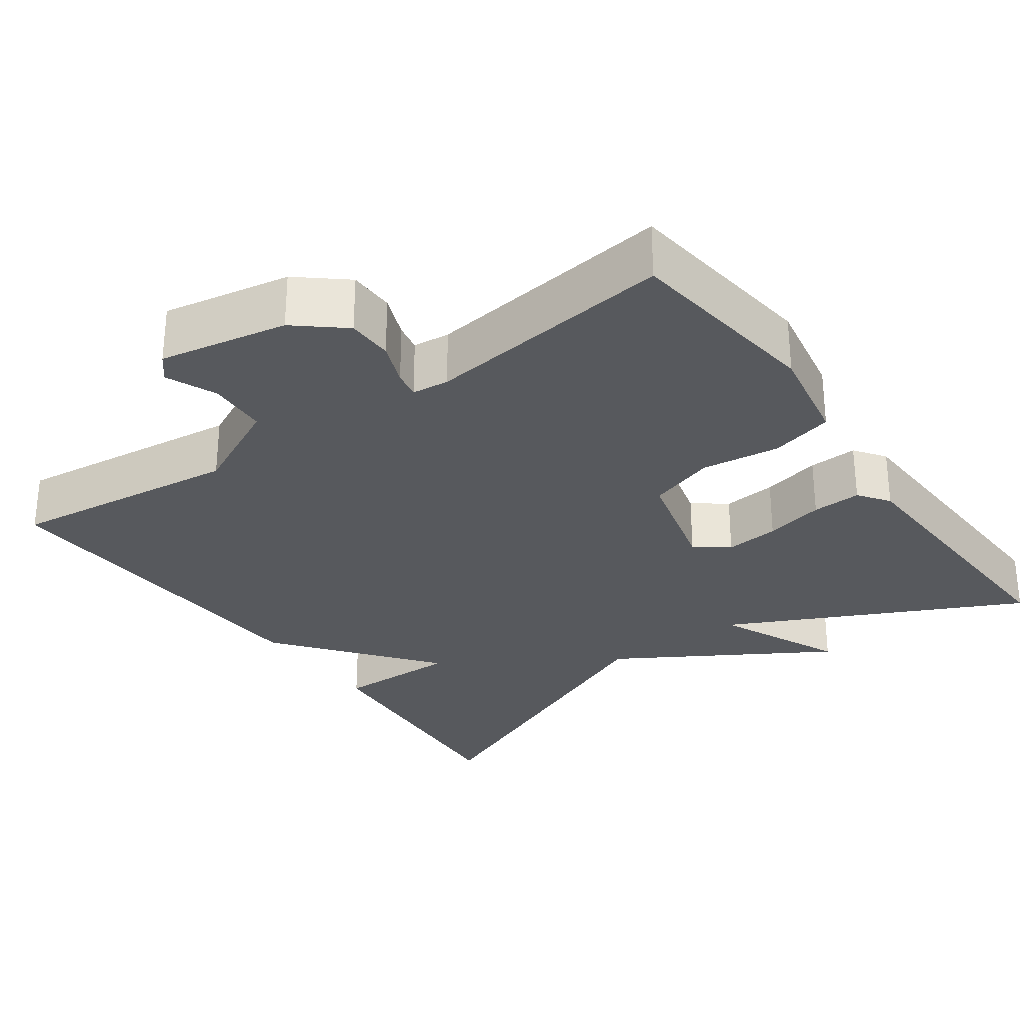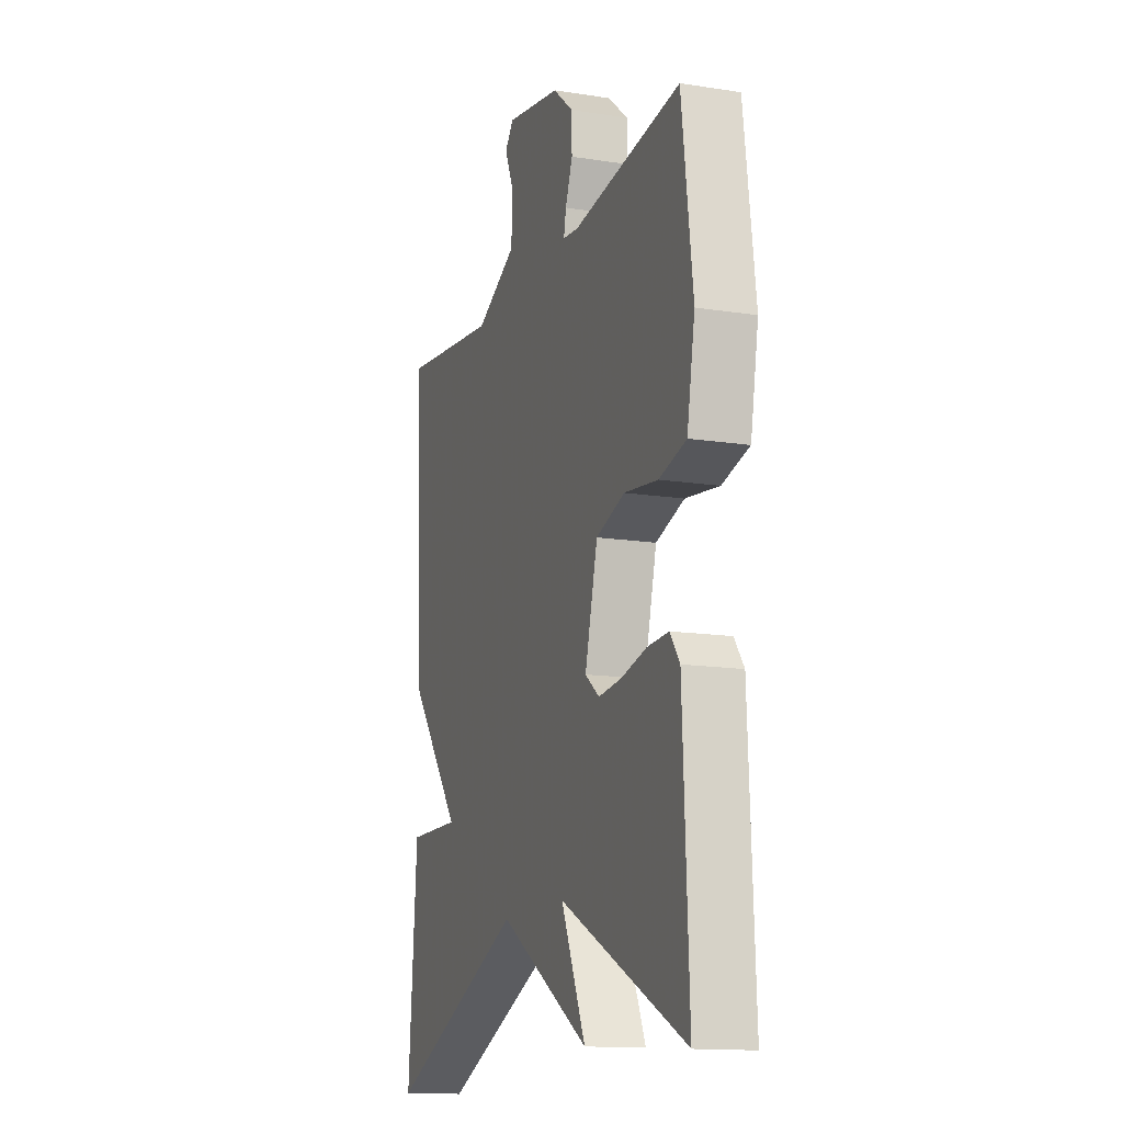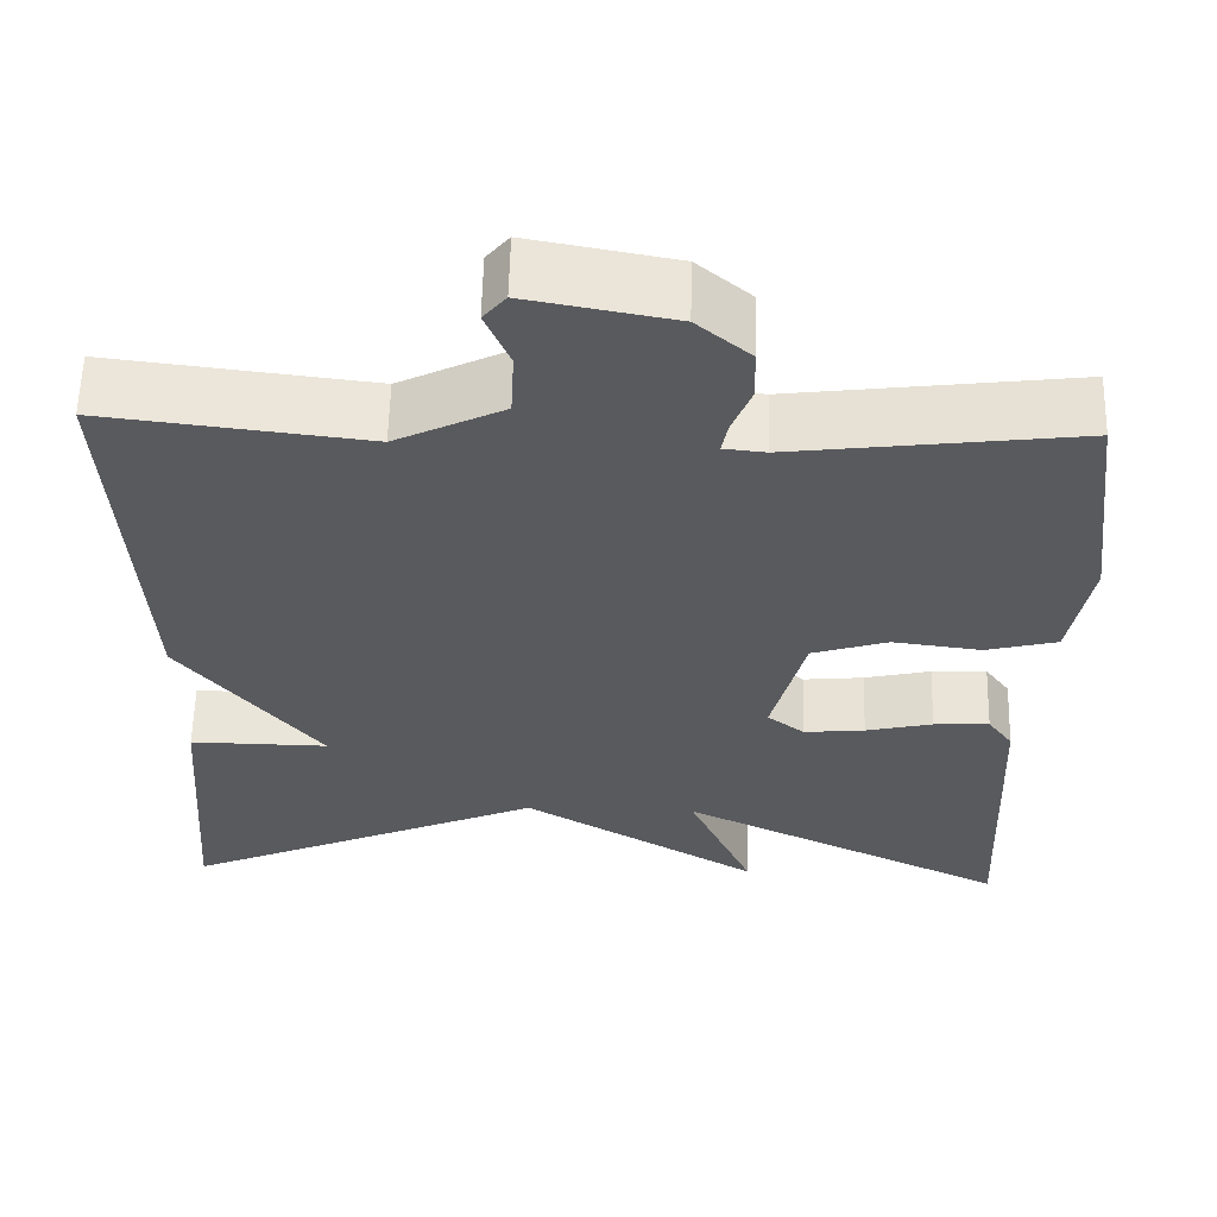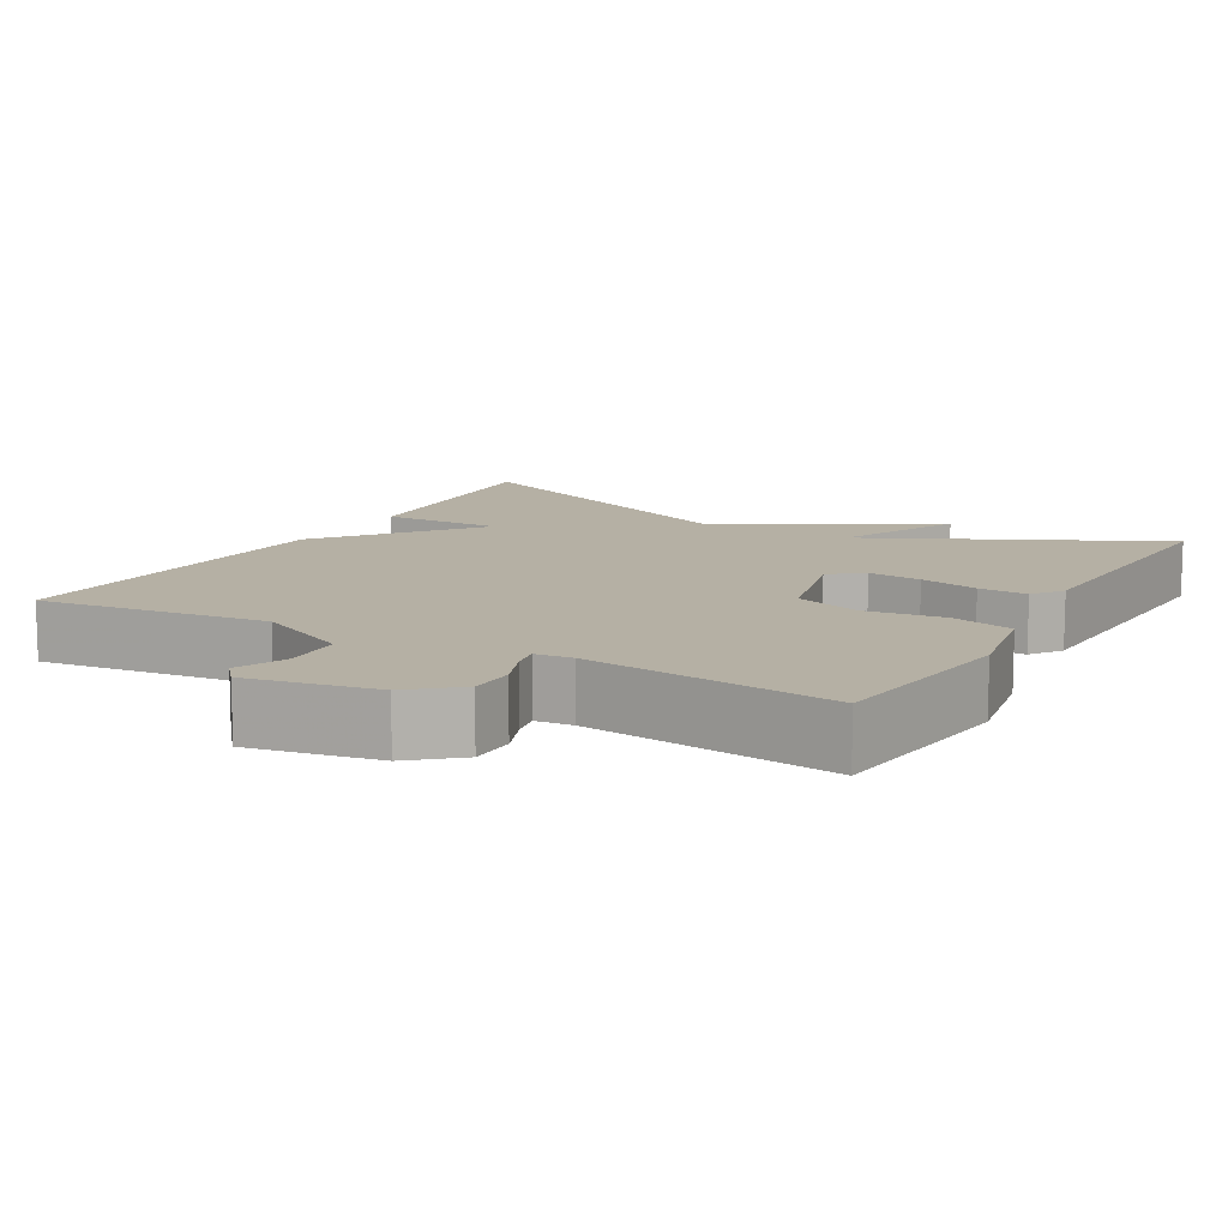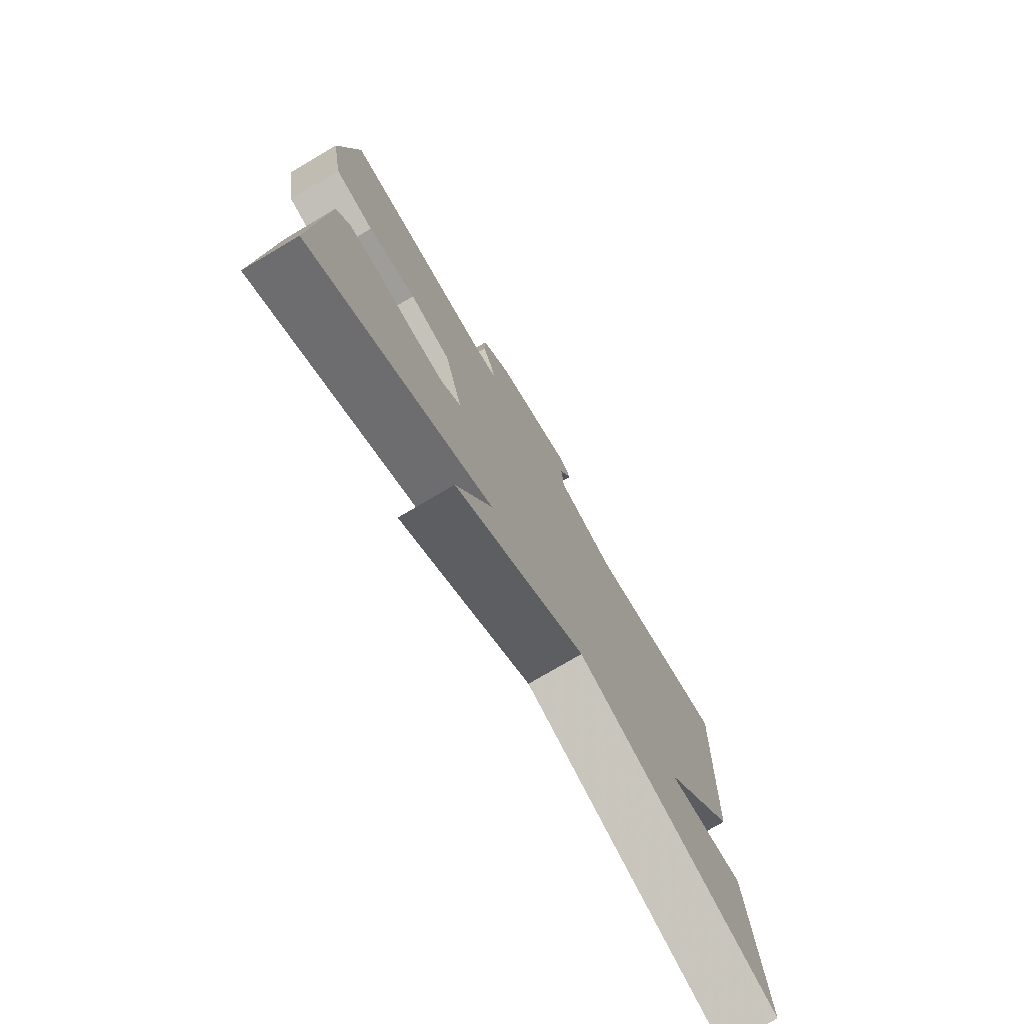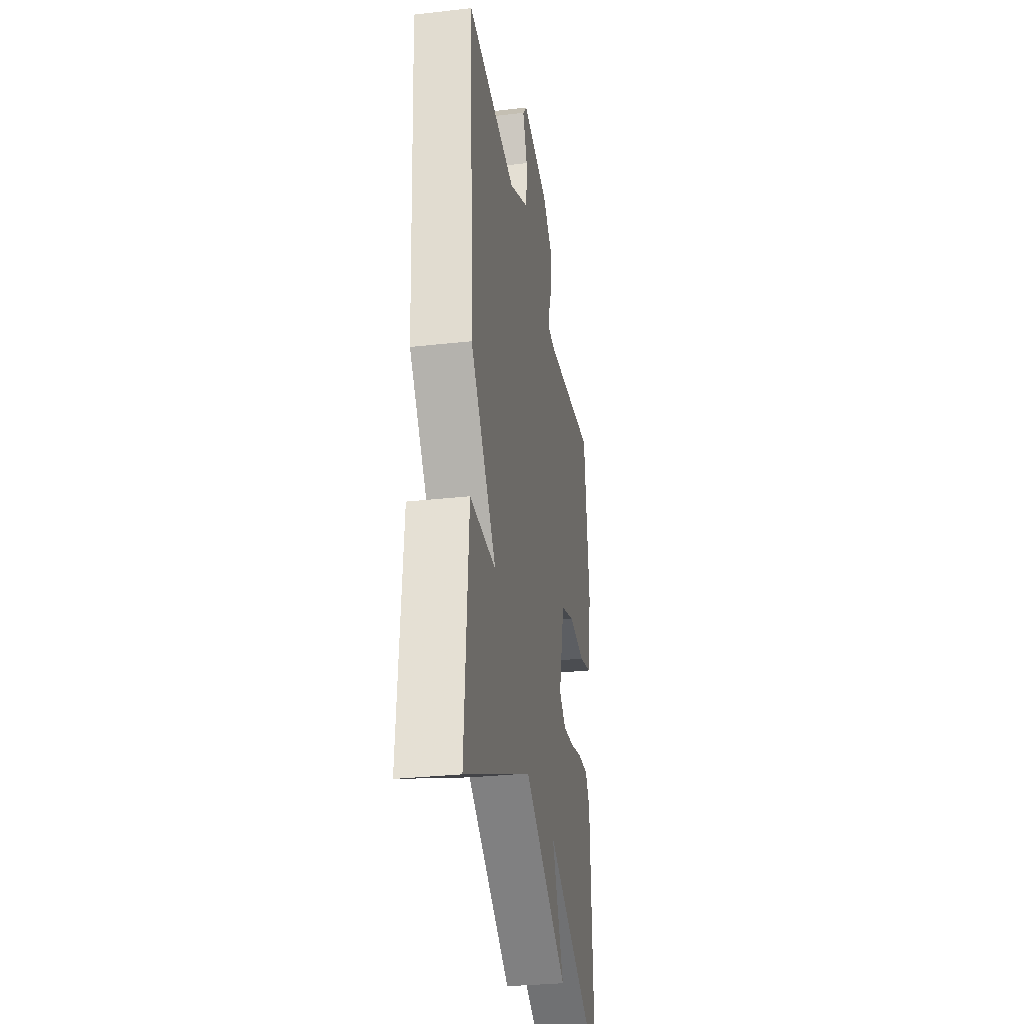
<metadata>
{"format":"obj","ext":"obj","renderer":"f3d","projection":"perspective","resolution":1024,"background":"white","views":[{"elev":-29.6,"azim":35.5,"up":"+Y"},{"elev":-14.2,"azim":71.0,"up":"+Z"},{"elev":58.8,"azim":1.4,"up":"+Z"},{"elev":11.6,"azim":29.5,"up":"+Y"},{"elev":-76.3,"azim":120.5,"up":"+Z"},{"elev":-30.2,"azim":-80.7,"up":"+Z"}]}
</metadata>
<code>
v 0.5 0.07 0.5
v 0.533 0.07 0.239
v 0.509 0.07 0.107
v 0.427 0.07 0.086
v 0.325 0.07 0.099
v 0.238 0.07 0.071
v 0.2 0.07 -0.076
v 0.243 0.07 -0.109
v 0.313 0.07 -0.102
v 0.39 0.07 -0.084
v 0.454 0.07 -0.081
v 0.483 0.07 -0.121
v 0.5 0.07 -0.5
v 0.12 0.07 -0.316
v 0.194 0.07 -0.48
v -0.08 0.07 -0.316
v -0.5 0.07 -0.5
v -0.474 0.07 -0.166
v -0.314 0.07 -0.168
v -0.474 0.07 0.034
v -0.5 0.07 0.5
v -0.2 0.07 0.464
v -0.076 0.07 0.525
v -0.072 0.07 0.602
v -0.1 0.07 0.668
v -0.074 0.07 0.699
v 0.093 0.07 0.668
v 0.155 0.07 0.616
v 0.156 0.07 0.556
v 0.134 0.07 0.5
v 0.127 0.07 0.464
v 0.175 0.07 0.459
v 0.5 0 0.5
v 0.533 0 0.239
v 0.509 0 0.107
v 0.427 0 0.086
v 0.325 0 0.099
v 0.238 0 0.071
v 0.2 0 -0.076
v 0.243 0 -0.109
v 0.313 0 -0.102
v 0.39 0 -0.084
v 0.454 0 -0.081
v 0.483 0 -0.121
v 0.5 0 -0.5
v 0.12 0 -0.316
v 0.194 0 -0.48
v -0.08 0 -0.316
v -0.5 0 -0.5
v -0.474 0 -0.166
v -0.314 0 -0.168
v -0.474 0 0.034
v -0.5 0 0.5
v -0.2 0 0.464
v -0.076 0 0.525
v -0.072 0 0.602
v -0.1 0 0.668
v -0.074 0 0.699
v 0.093 0 0.668
v 0.155 0 0.616
v 0.156 0 0.556
v 0.134 0 0.5
v 0.127 0 0.464
v 0.175 0 0.459
f 28 29 30
f 27 28 30
f 26 27 30
f 25 26 30
f 24 25 30
f 23 24 30 31
f 22 23 31
f 19 20 21 22
f 19 22 31 32
f 16 17 18 19
f 14 15 16 19
f 12 13 14
f 11 12 14
f 10 11 14
f 9 10 14
f 8 9 14 19
f 7 8 19
f 6 7 19 32
f 3 4 5
f 2 3 5
f 1 2 5
f 32 1 5
f 5 6 32
f 62 61 60
f 62 60 59
f 62 59 58
f 62 58 57
f 62 57 56
f 63 62 56 55
f 63 55 54
f 54 53 52 51
f 64 63 54 51
f 51 50 49 48
f 51 48 47 46
f 46 45 44
f 46 44 43
f 46 43 42
f 46 42 41
f 51 46 41 40
f 51 40 39
f 64 51 39 38
f 37 36 35
f 37 35 34
f 37 34 33
f 37 33 64
f 64 38 37
f 1 33 34 2
f 2 34 35 3
f 3 35 36 4
f 4 36 37 5
f 5 37 38 6
f 6 38 39 7
f 7 39 40 8
f 8 40 41 9
f 9 41 42 10
f 10 42 43 11
f 11 43 44 12
f 12 44 45 13
f 13 45 46 14
f 14 46 47 15
f 15 47 48 16
f 16 48 49 17
f 17 49 50 18
f 18 50 51 19
f 19 51 52 20
f 20 52 53 21
f 21 53 54 22
f 22 54 55 23
f 23 55 56 24
f 24 56 57 25
f 25 57 58 26
f 26 58 59 27
f 27 59 60 28
f 28 60 61 29
f 29 61 62 30
f 30 62 63 31
f 31 63 64 32
f 32 64 33 1

</code>
